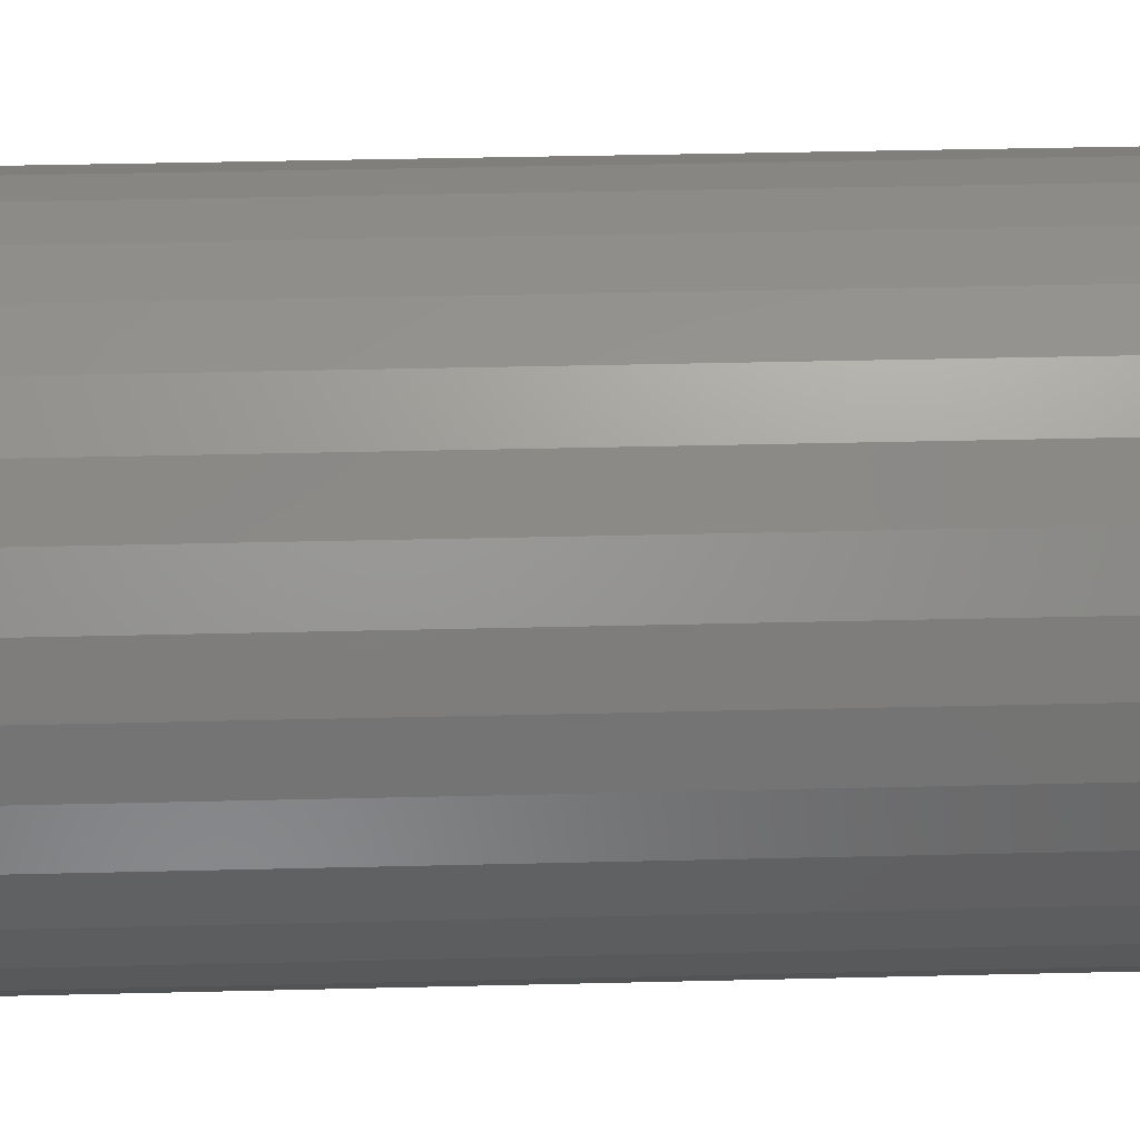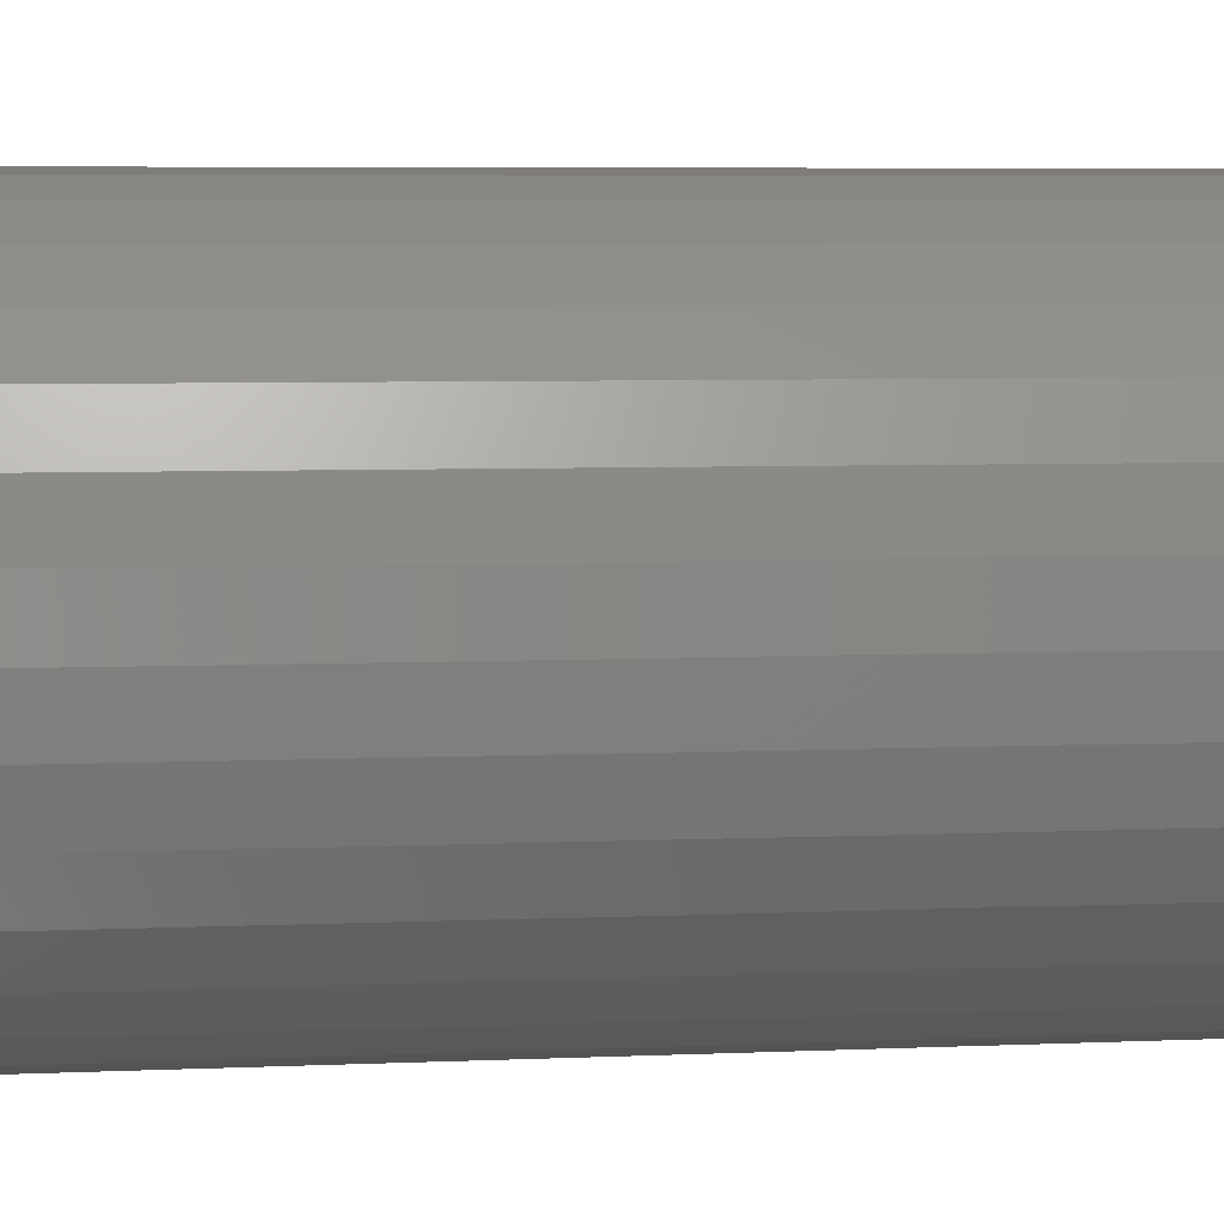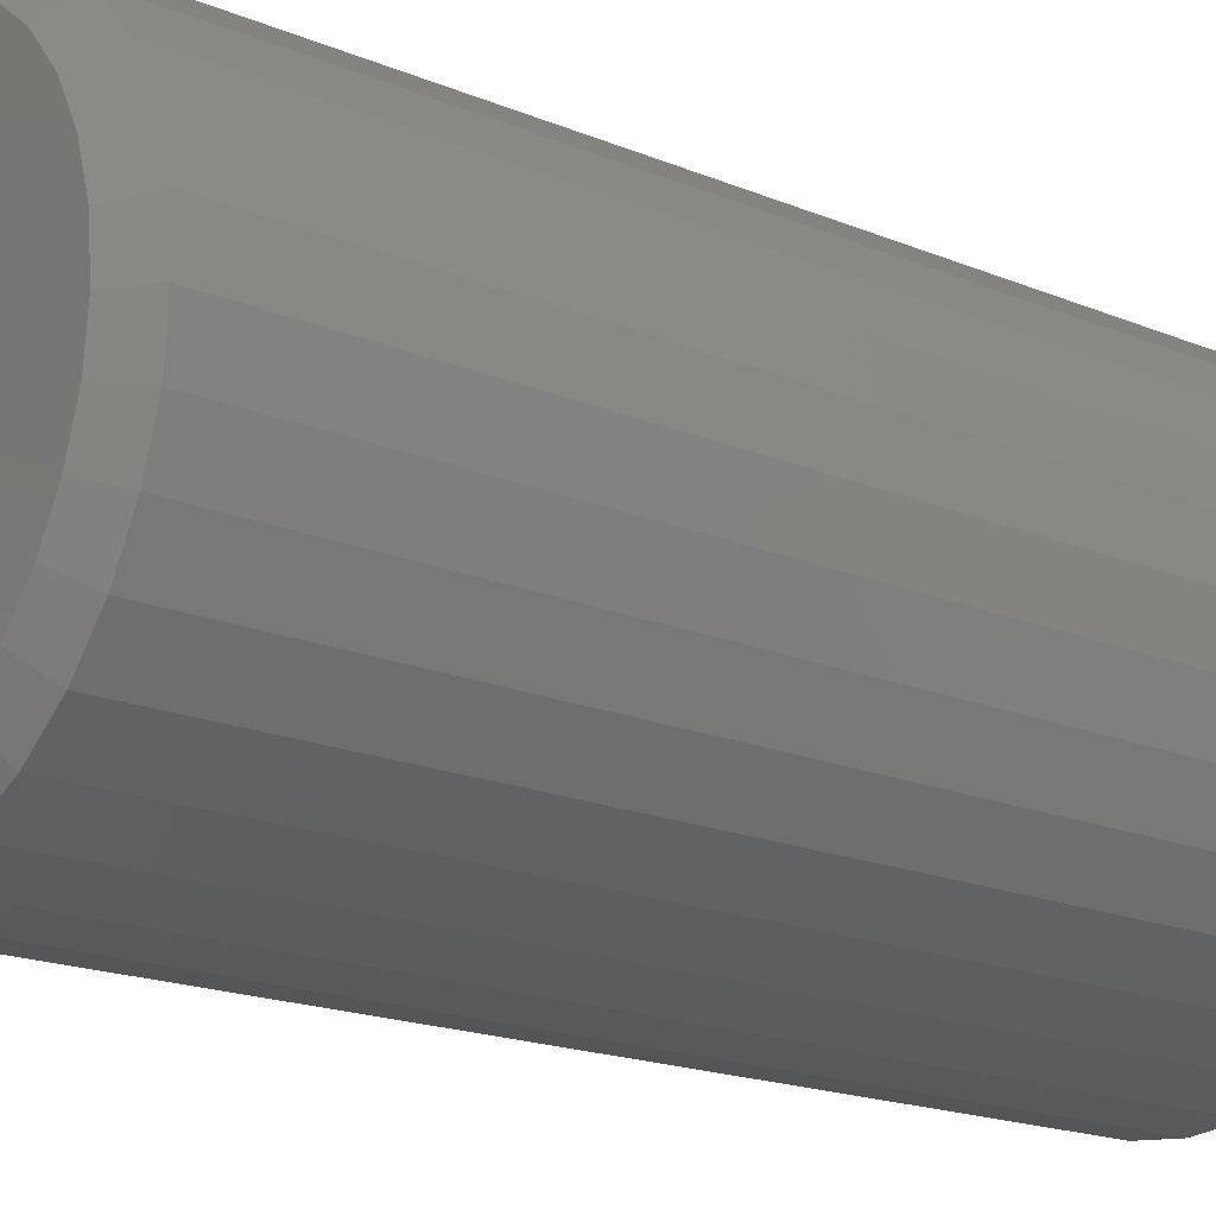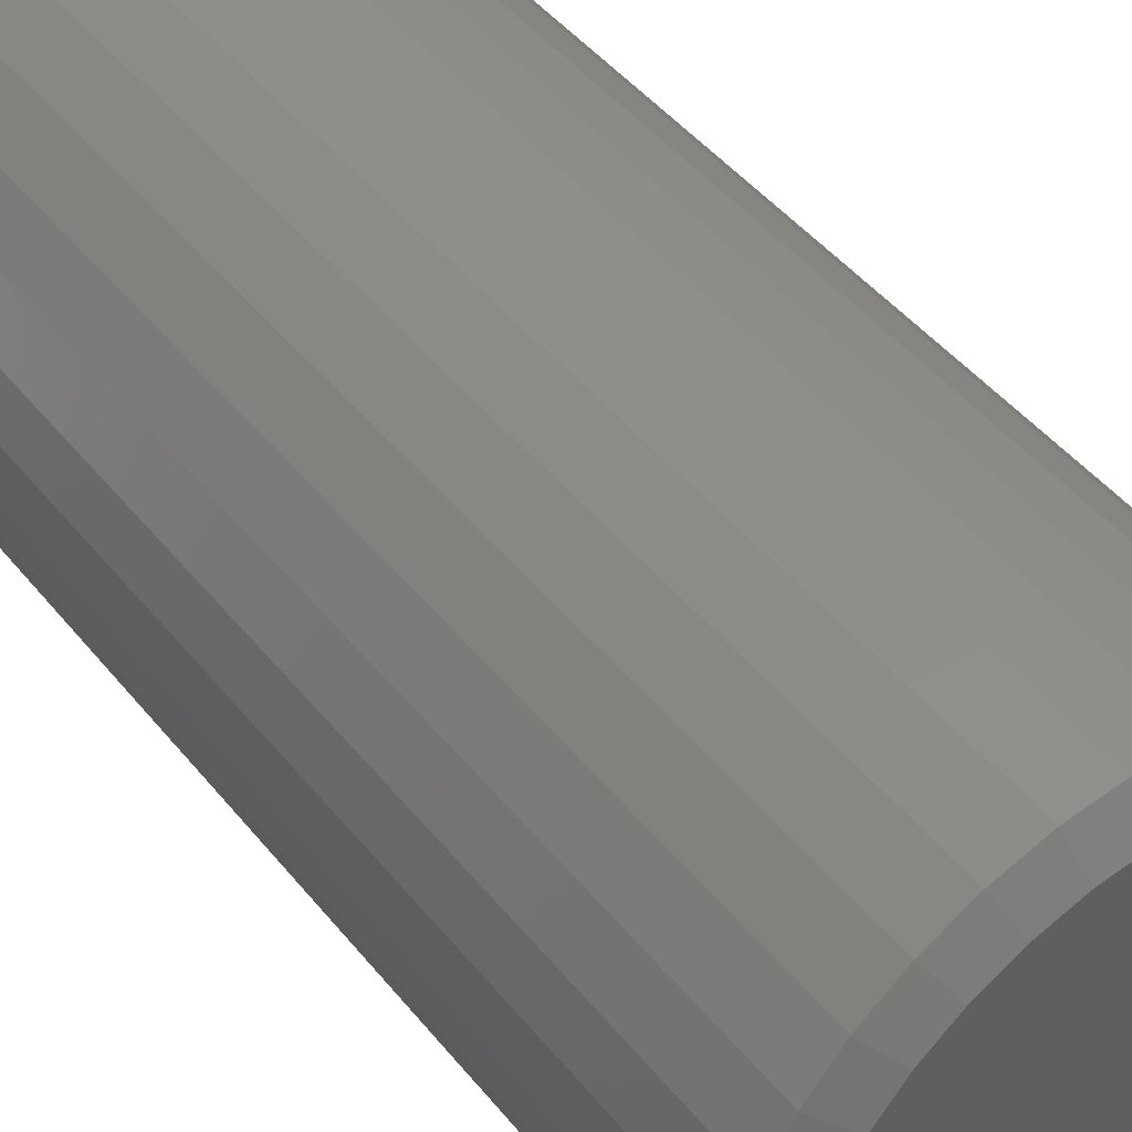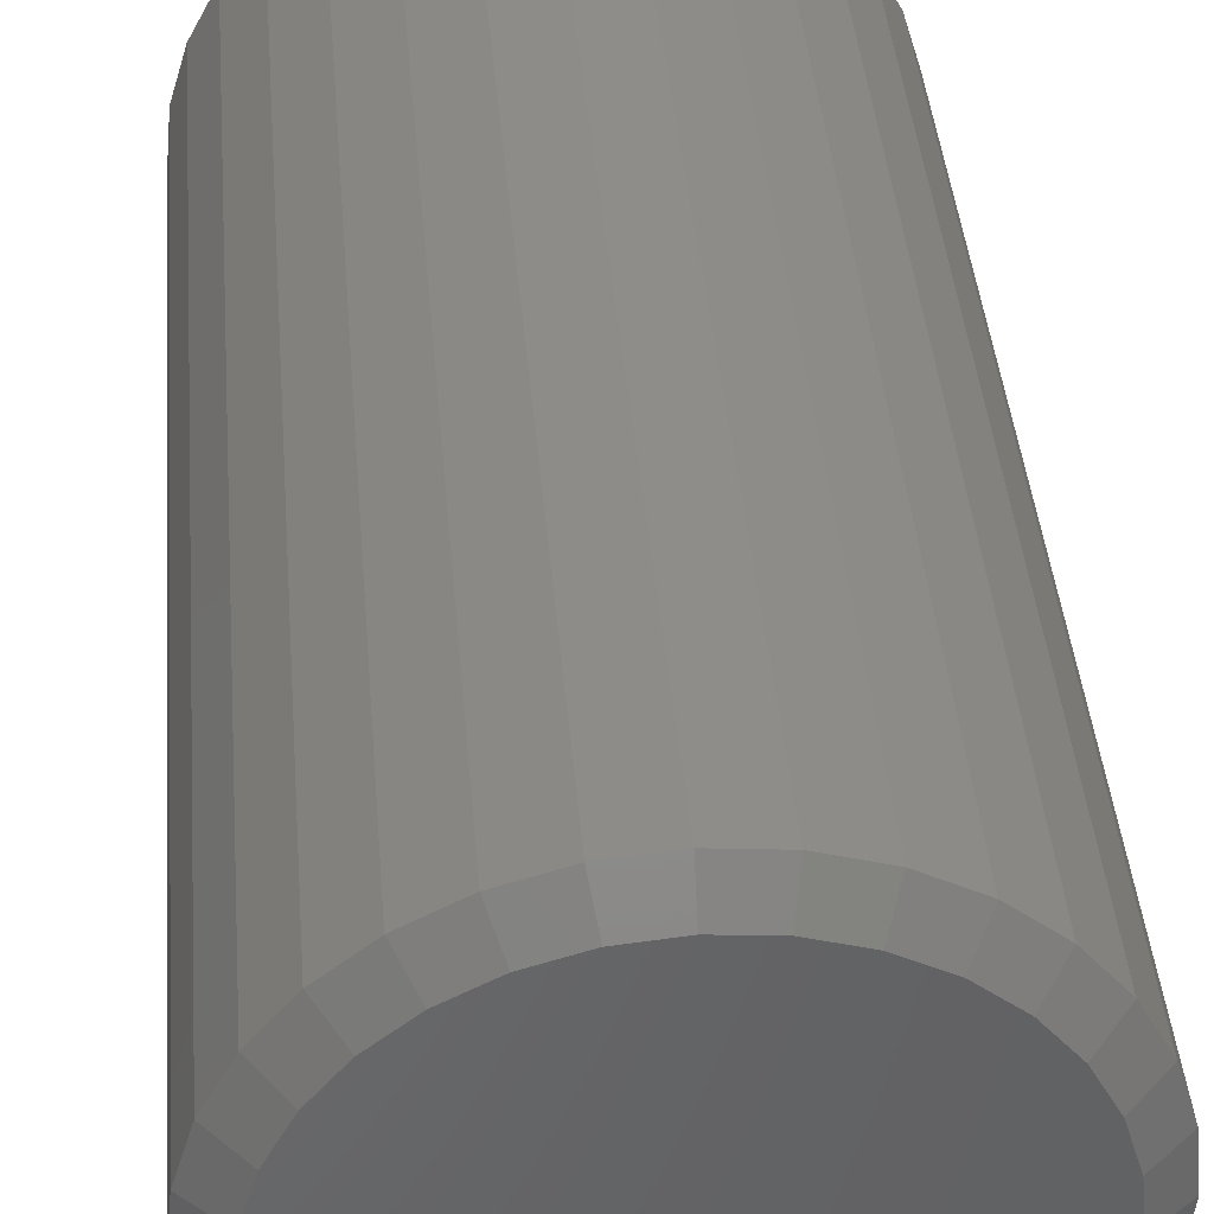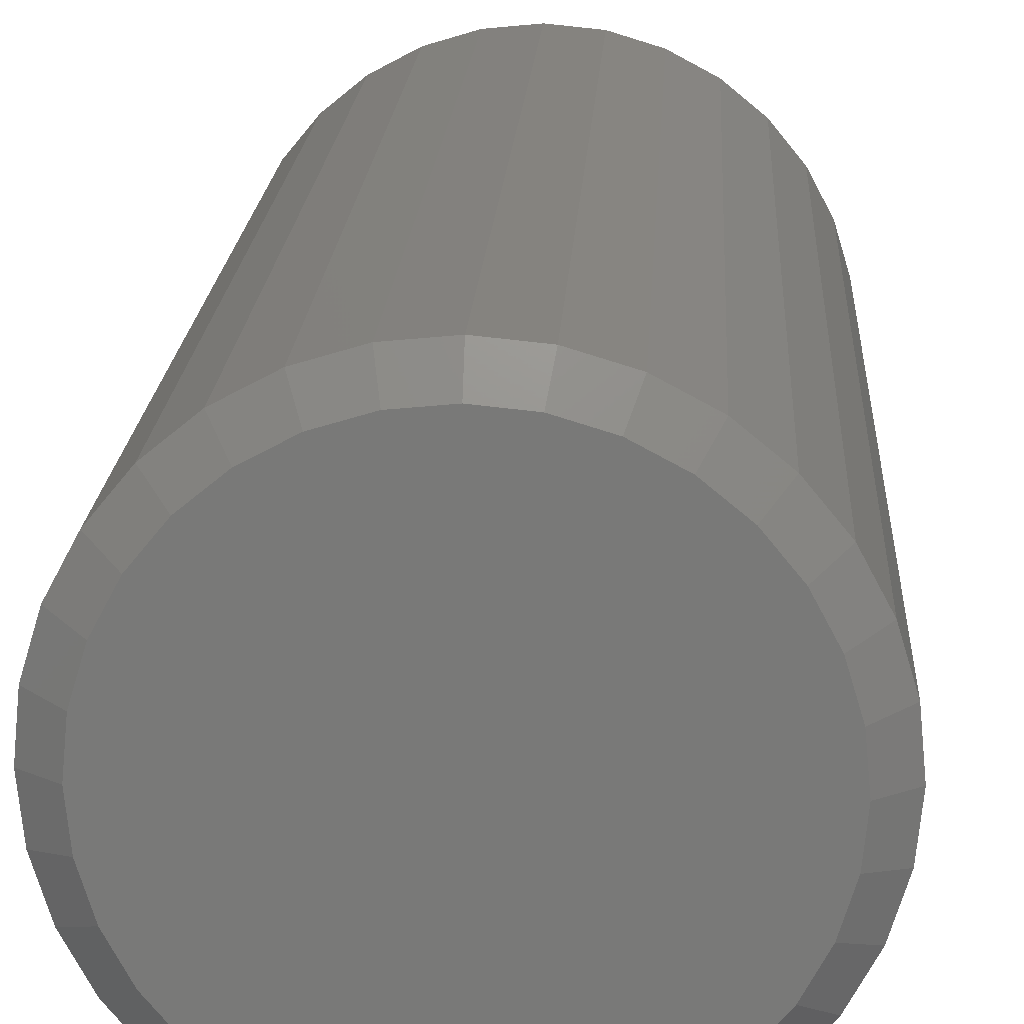
<metadata>
{"format":"stl","ext":"stl","renderer":"f3d","projection":"perspective","resolution":1024,"background":"white","views":[{"elev":40.8,"azim":88.3,"up":"+Y"},{"elev":5.4,"azim":81.7,"up":"+Y"},{"elev":-17.4,"azim":49.8,"up":"+Y"},{"elev":46.7,"azim":143.3,"up":"+Y"},{"elev":39.6,"azim":175.3,"up":"+Y"},{"elev":17.9,"azim":-177.0,"up":"+Y"}]}
</metadata>
<code>
# stl→obj: 128 verts, 252 faces
v 0.2605 -6.187e-17 -0.4766
v 0.2605 -6.187e-17 0.4766
v 0.2557 -0.04929 -0.4766
v 0.2557 -0.04929 0.4766
v 0.2413 -0.09668 -0.4766
v 0.2413 -0.09668 0.4766
v 0.218 -0.1404 -0.4766
v 0.218 -0.1404 0.4766
v 0.1865 -0.1786 -0.4766
v 0.1865 -0.1786 0.4766
v 0.1482 -0.2101 -0.4766
v 0.1482 -0.2101 0.4766
v 0.1046 -0.2334 -0.4766
v 0.1046 -0.2334 0.4766
v 0.05718 -0.2478 -0.4766
v 0.05718 -0.2478 0.4766
v 0.007895 -0.2526 -0.4766
v 0.007895 -0.2526 0.4766
v -0.04139 -0.2478 -0.4766
v -0.04139 -0.2478 0.4766
v -0.08878 -0.2334 -0.4766
v -0.08878 -0.2334 0.4766
v -0.1325 -0.2101 -0.4766
v -0.1325 -0.2101 0.4766
v -0.1707 -0.1786 -0.4766
v -0.1707 -0.1786 0.4766
v -0.2022 -0.1404 -0.4766
v -0.2022 -0.1404 0.4766
v -0.2255 -0.09668 -0.4766
v -0.2255 -0.09668 0.4766
v -0.2399 -0.04929 -0.4766
v -0.2399 -0.04929 0.4766
v -0.2447 3.094e-17 -0.4766
v -0.2447 3.094e-17 0.4766
v -0.2399 0.04929 -0.4766
v -0.2399 0.04929 0.4766
v -0.2255 0.09668 -0.4766
v -0.2255 0.09668 0.4766
v -0.2022 0.1404 -0.4766
v -0.2022 0.1404 0.4766
v -0.1707 0.1786 -0.4766
v -0.1707 0.1786 0.4766
v -0.1325 0.2101 -0.4766
v -0.1325 0.2101 0.4766
v -0.08878 0.2334 -0.4766
v -0.08878 0.2334 0.4766
v -0.04139 0.2478 -0.4766
v -0.04139 0.2478 0.4766
v 0.007895 0.2526 -0.4766
v 0.007895 0.2526 0.4766
v 0.05718 0.2478 -0.4766
v 0.05718 0.2478 0.4766
v 0.1046 0.2334 -0.4766
v 0.1046 0.2334 0.4766
v 0.1482 0.2101 -0.4766
v 0.1482 0.2101 0.4766
v 0.1865 0.1786 -0.4766
v 0.1865 0.1786 0.4766
v 0.218 0.1404 -0.4766
v 0.218 0.1404 0.4766
v 0.2413 0.09668 -0.4766
v 0.2413 0.09668 0.4766
v 0.2557 0.04929 -0.4766
v 0.2557 0.04929 0.4766
v -0.03529 0.2171 0.5
v 0.05108 0.2171 0.5
v 0.007895 0.2214 0.5
v -0.07682 0.2045 0.5
v 0.09261 0.2045 0.5
v 0.09261 -0.2045 0.5
v -0.03529 -0.2171 0.5
v 0.05108 -0.2171 0.5
v 0.007895 -0.2214 0.5
v 0.1309 0.1841 0.5
v -0.1151 0.1841 0.5
v 0.1644 0.1565 0.5
v -0.1486 0.1565 0.5
v 0.192 0.123 0.5
v -0.1762 0.123 0.5
v 0.2124 0.08472 0.5
v -0.1966 0.08472 0.5
v 0.225 0.04319 0.5
v -0.2092 0.04319 0.5
v 0.2293 -2.614e-16 0.5
v -0.2135 5.965e-09 0.5
v 0.225 -0.04319 0.5
v -0.2092 -0.04319 0.5
v 0.2124 -0.08472 0.5
v -0.1966 -0.08472 0.5
v 0.192 -0.123 0.5
v -0.1762 -0.123 0.5
v 0.1644 -0.1565 0.5
v -0.1486 -0.1565 0.5
v 0.1309 -0.1841 0.5
v -0.1151 -0.1841 0.5
v -0.07682 -0.2045 0.5
v 0.007895 0.2214 -0.5
v 0.05108 0.2171 -0.5
v -0.03529 0.2171 -0.5
v -0.07682 0.2045 -0.5
v 0.09261 0.2045 -0.5
v 0.05108 -0.2171 -0.5
v -0.03529 -0.2171 -0.5
v 0.09261 -0.2045 -0.5
v 0.007895 -0.2214 -0.5
v -0.07682 -0.2045 -0.5
v -0.1151 -0.1841 -0.5
v 0.1309 -0.1841 -0.5
v -0.1486 -0.1565 -0.5
v 0.1644 -0.1565 -0.5
v -0.1762 -0.123 -0.5
v 0.192 -0.123 -0.5
v -0.1966 -0.08472 -0.5
v 0.2124 -0.08472 -0.5
v -0.2092 -0.04319 -0.5
v 0.225 -0.04319 -0.5
v -0.2135 5.965e-09 -0.5
v 0.2293 -2.614e-16 -0.5
v -0.2092 0.04319 -0.5
v 0.225 0.04319 -0.5
v -0.1966 0.08472 -0.5
v 0.2124 0.08472 -0.5
v -0.1762 0.123 -0.5
v 0.192 0.123 -0.5
v -0.1486 0.1565 -0.5
v 0.1644 0.1565 -0.5
v -0.1151 0.1841 -0.5
v 0.1309 0.1841 -0.5
f 1 2 3
f 3 2 4
f 3 4 5
f 5 4 6
f 5 6 7
f 7 6 8
f 7 8 9
f 9 8 10
f 9 10 11
f 11 10 12
f 11 12 13
f 13 12 14
f 13 14 15
f 15 14 16
f 15 16 17
f 17 16 18
f 17 18 19
f 19 18 20
f 19 20 21
f 21 20 22
f 21 22 23
f 23 22 24
f 23 24 25
f 25 24 26
f 25 26 27
f 27 26 28
f 27 28 29
f 29 28 30
f 29 30 31
f 31 30 32
f 31 32 33
f 33 32 34
f 33 34 35
f 35 34 36
f 35 36 37
f 37 36 38
f 37 38 39
f 39 38 40
f 39 40 41
f 41 40 42
f 41 42 43
f 43 42 44
f 43 44 45
f 45 44 46
f 45 46 47
f 47 46 48
f 47 48 49
f 49 48 50
f 49 50 51
f 51 50 52
f 51 52 53
f 53 52 54
f 53 54 55
f 55 54 56
f 55 56 57
f 57 56 58
f 57 58 59
f 59 58 60
f 59 60 61
f 61 60 62
f 61 62 63
f 63 62 64
f 63 64 1
f 1 64 2
f 65 66 67
f 66 65 68
f 66 68 69
f 70 71 72
f 72 71 73
f 69 68 74
f 74 68 75
f 74 75 76
f 76 75 77
f 76 77 78
f 78 77 79
f 78 79 80
f 80 79 81
f 80 81 82
f 82 81 83
f 82 83 84
f 84 83 85
f 84 85 86
f 86 85 87
f 86 87 88
f 88 87 89
f 88 89 90
f 90 89 91
f 90 91 92
f 92 91 93
f 92 93 94
f 94 93 95
f 94 95 70
f 70 95 96
f 70 96 71
f 95 22 96
f 72 73 16
f 73 71 18
f 18 16 73
f 6 90 8
f 90 6 88
f 88 6 4
f 88 4 86
f 86 4 2
f 86 2 84
f 89 28 91
f 28 89 30
f 30 89 87
f 30 87 32
f 32 87 85
f 32 85 34
f 22 95 24
f 24 95 93
f 24 93 26
f 26 93 91
f 26 91 28
f 18 71 20
f 20 71 96
f 20 96 22
f 12 70 14
f 14 70 72
f 14 72 16
f 70 12 94
f 94 12 10
f 94 10 92
f 92 10 8
f 92 8 90
f 74 54 69
f 65 67 48
f 67 66 50
f 50 48 67
f 38 79 40
f 79 38 81
f 81 38 36
f 81 36 83
f 83 36 34
f 83 34 85
f 80 60 78
f 60 80 62
f 62 80 82
f 62 82 64
f 64 82 84
f 64 84 2
f 54 74 56
f 56 74 76
f 56 76 58
f 58 76 78
f 58 78 60
f 50 66 52
f 52 66 69
f 52 69 54
f 44 68 46
f 46 68 65
f 46 65 48
f 68 44 75
f 75 44 42
f 75 42 77
f 77 42 40
f 77 40 79
f 97 98 99
f 100 99 98
f 101 100 98
f 102 103 104
f 105 103 102
f 103 106 104
f 104 106 107
f 104 107 108
f 108 107 109
f 108 109 110
f 110 109 111
f 110 111 112
f 112 111 113
f 112 113 114
f 114 113 115
f 114 115 116
f 116 115 117
f 116 117 118
f 118 117 119
f 118 119 120
f 120 119 121
f 120 121 122
f 122 121 123
f 122 123 124
f 124 123 125
f 124 125 126
f 126 125 127
f 126 127 128
f 128 127 100
f 128 100 101
f 106 21 107
f 15 105 102
f 17 103 105
f 105 15 17
f 111 27 113
f 113 27 29
f 113 29 115
f 115 29 31
f 115 31 117
f 117 31 33
f 7 112 5
f 5 112 114
f 5 114 3
f 3 114 116
f 3 116 1
f 1 116 118
f 27 111 25
f 25 111 109
f 25 109 23
f 23 109 107
f 23 107 21
f 21 106 19
f 19 106 103
f 19 103 17
f 15 102 13
f 13 102 104
f 13 104 11
f 112 7 110
f 110 7 9
f 110 9 108
f 108 9 11
f 108 11 104
f 101 53 128
f 47 97 99
f 49 98 97
f 97 47 49
f 124 59 122
f 122 59 61
f 122 61 120
f 120 61 63
f 120 63 118
f 118 63 1
f 39 123 37
f 37 123 121
f 37 121 35
f 35 121 119
f 35 119 33
f 33 119 117
f 59 124 57
f 57 124 126
f 57 126 55
f 55 126 128
f 55 128 53
f 53 101 51
f 51 101 98
f 51 98 49
f 47 99 45
f 45 99 100
f 45 100 43
f 123 39 125
f 125 39 41
f 125 41 127
f 127 41 43
f 127 43 100

</code>
